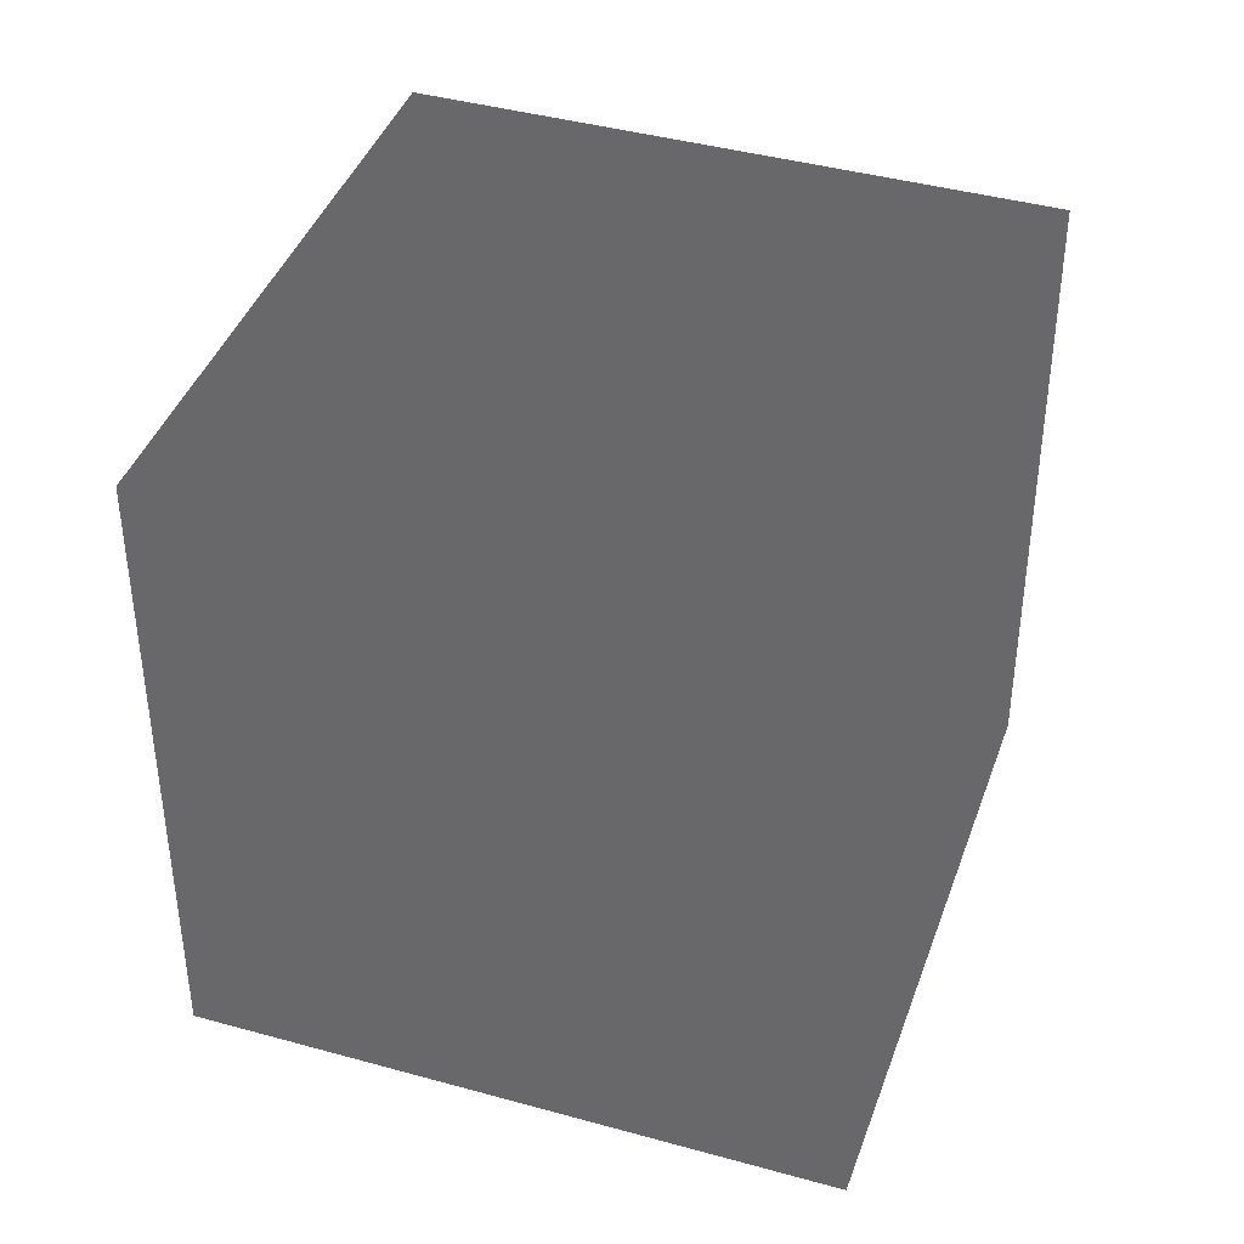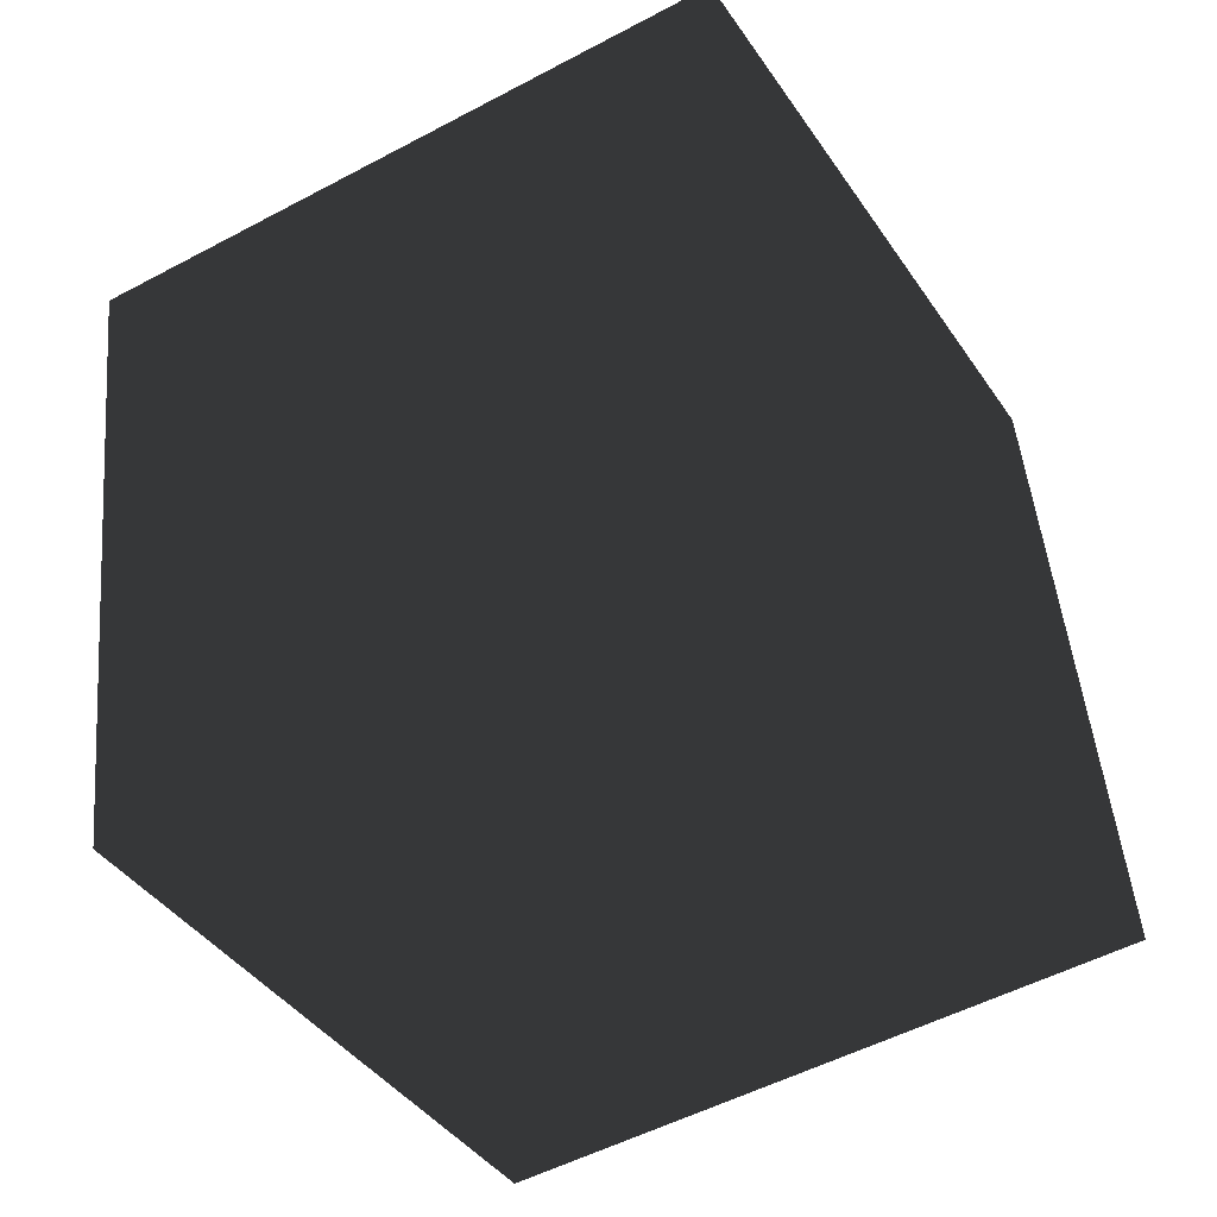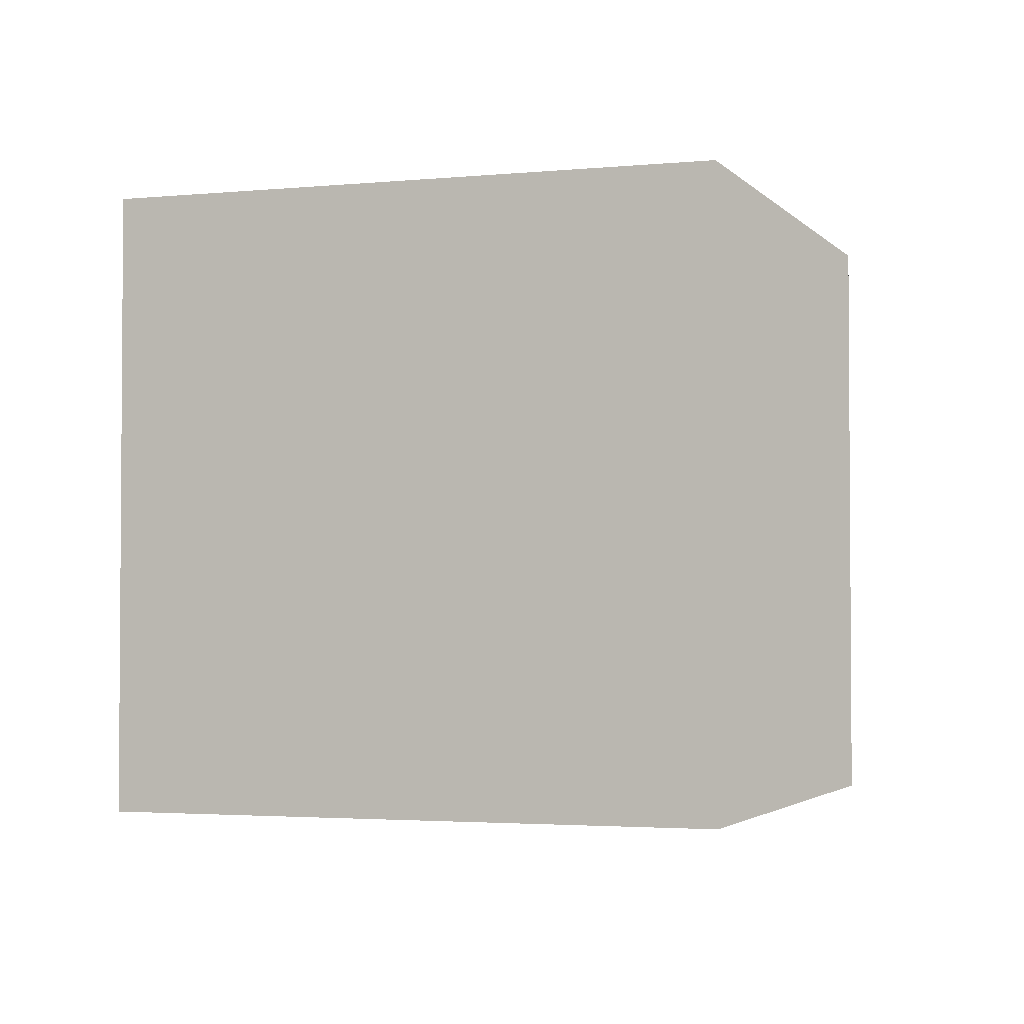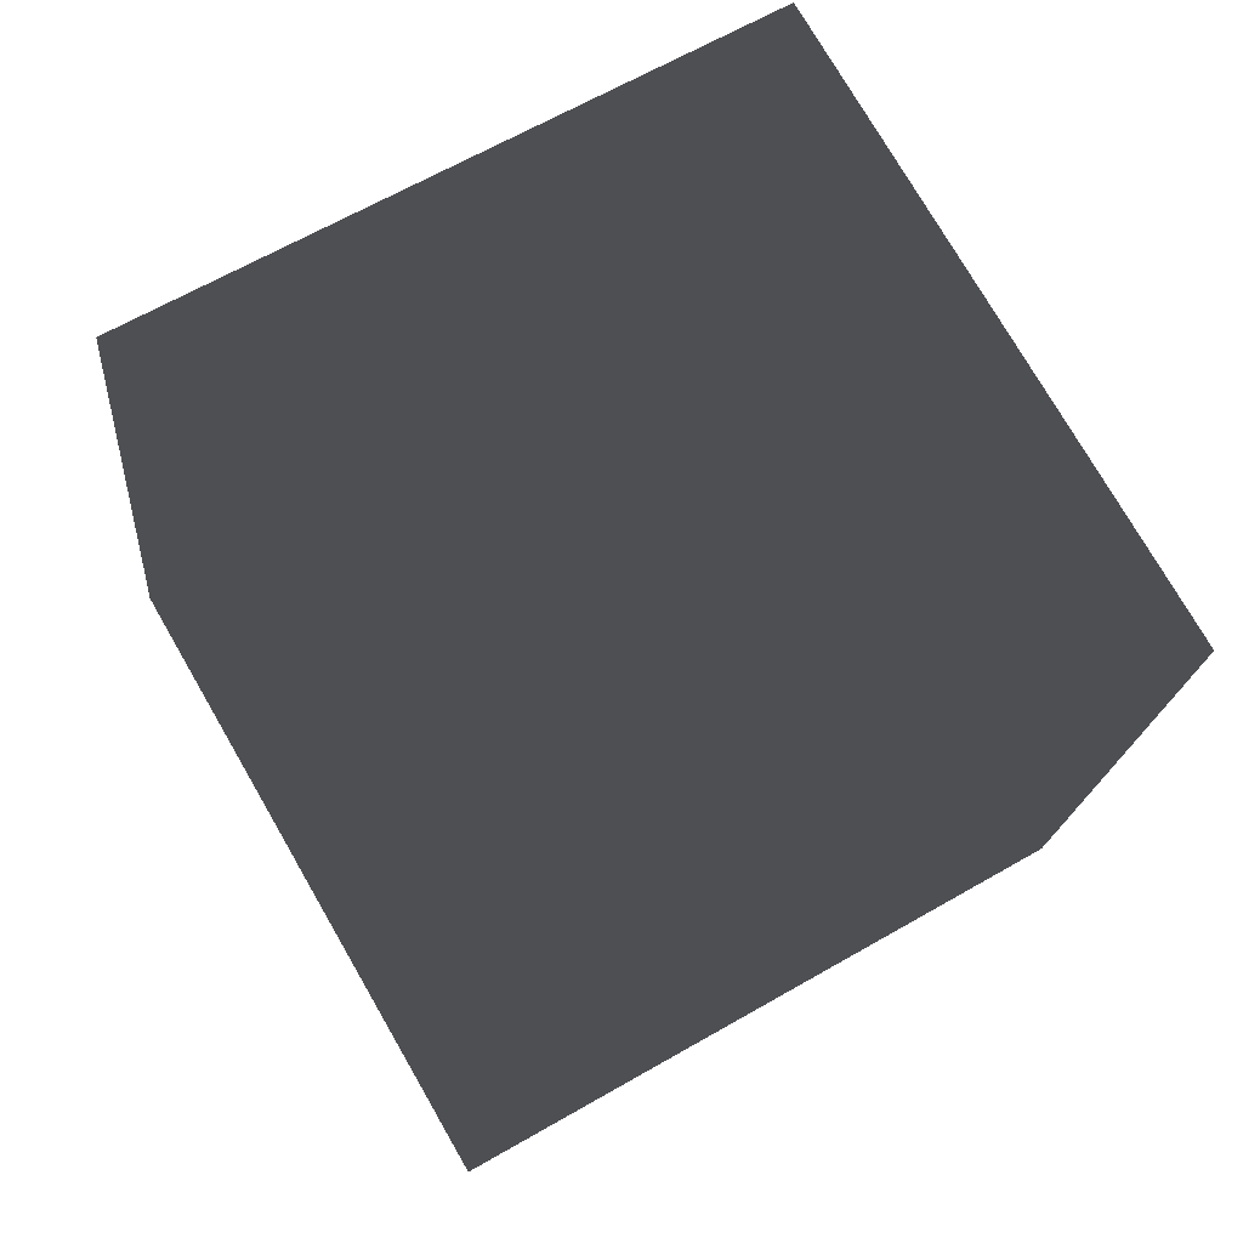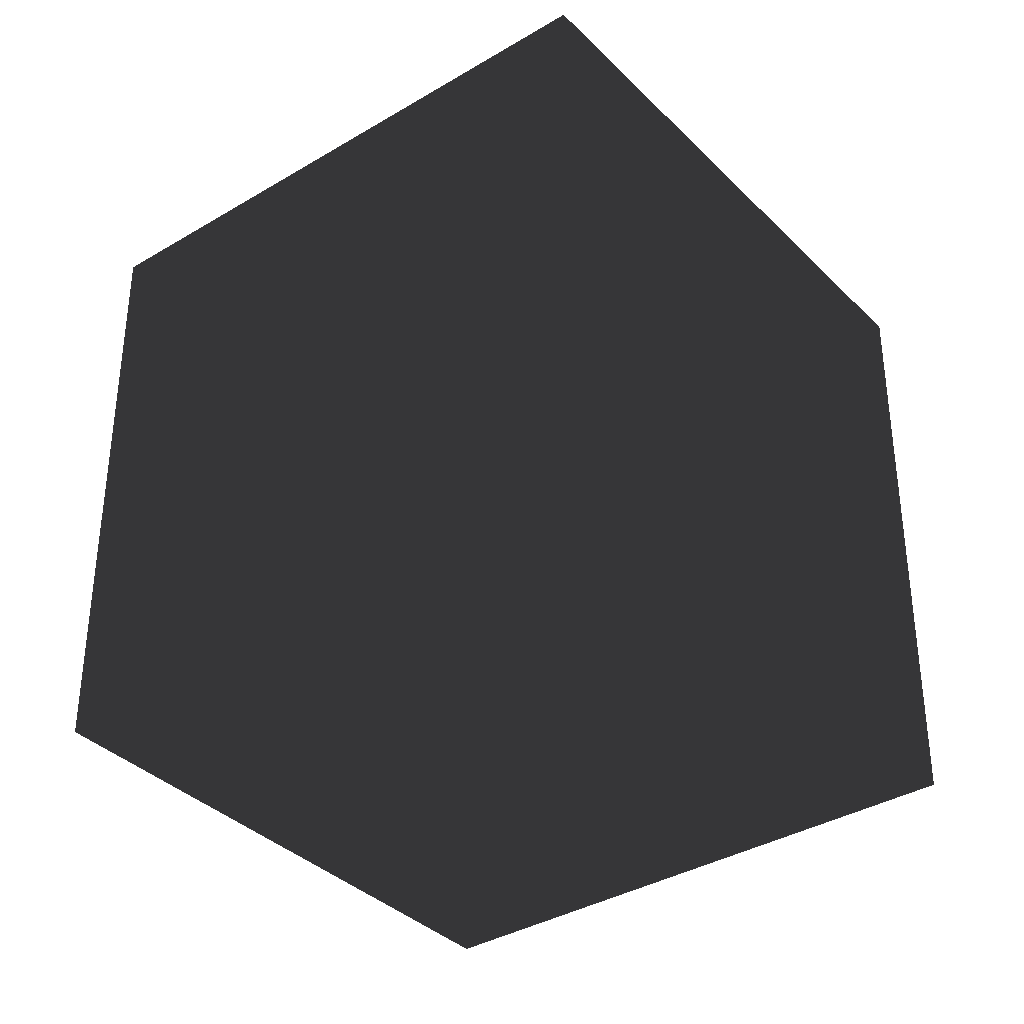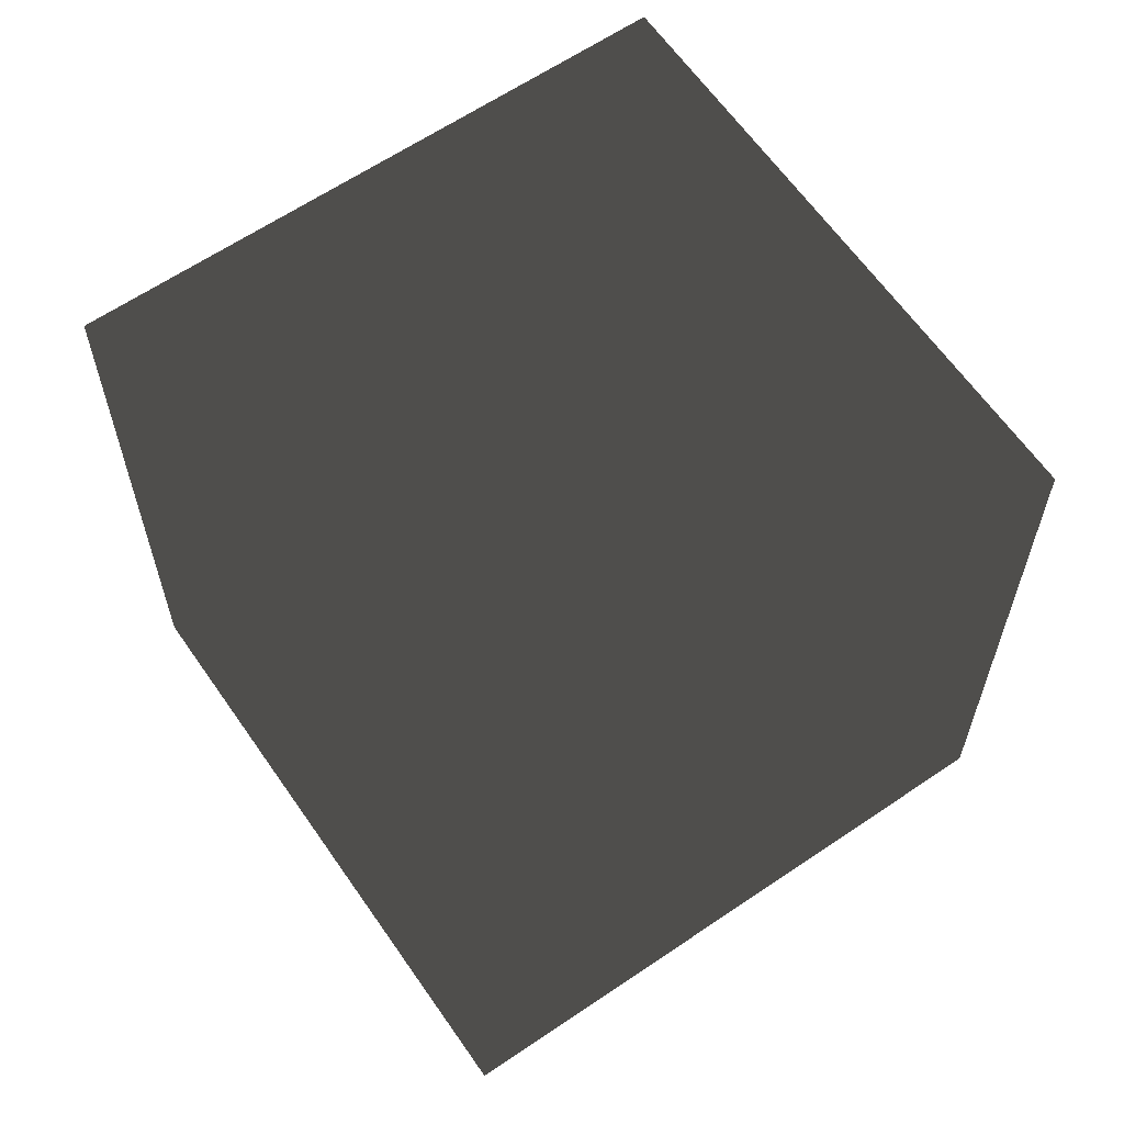
<metadata>
{"format":"obj","ext":"obj","renderer":"f3d","projection":"perspective","resolution":1024,"background":"white","views":[{"elev":41.2,"azim":138.7,"up":"+Y"},{"elev":48.3,"azim":174.8,"up":"+Z"},{"elev":-2.6,"azim":139.4,"up":"+Y"},{"elev":-18.2,"azim":175.4,"up":"+Z"},{"elev":-36.2,"azim":-21.9,"up":"+Y"},{"elev":62.6,"azim":85.4,"up":"+Y"}]}
</metadata>
<code>
v 10 0 10
v 20.39 0 4
v 20.39 12 4
v 10 12 10
v 16 0 20.39
v 26.39 0 14.39
v 26.39 12 14.39
v 16 12 20.39
f 2 4 1
f 5 7 6
f 3 6 7
f 1 8 5
f 4 7 8
f 5 2 1
f 2 3 4
f 5 8 7
f 3 2 6
f 1 4 8
f 4 3 7
f 5 6 2

</code>
